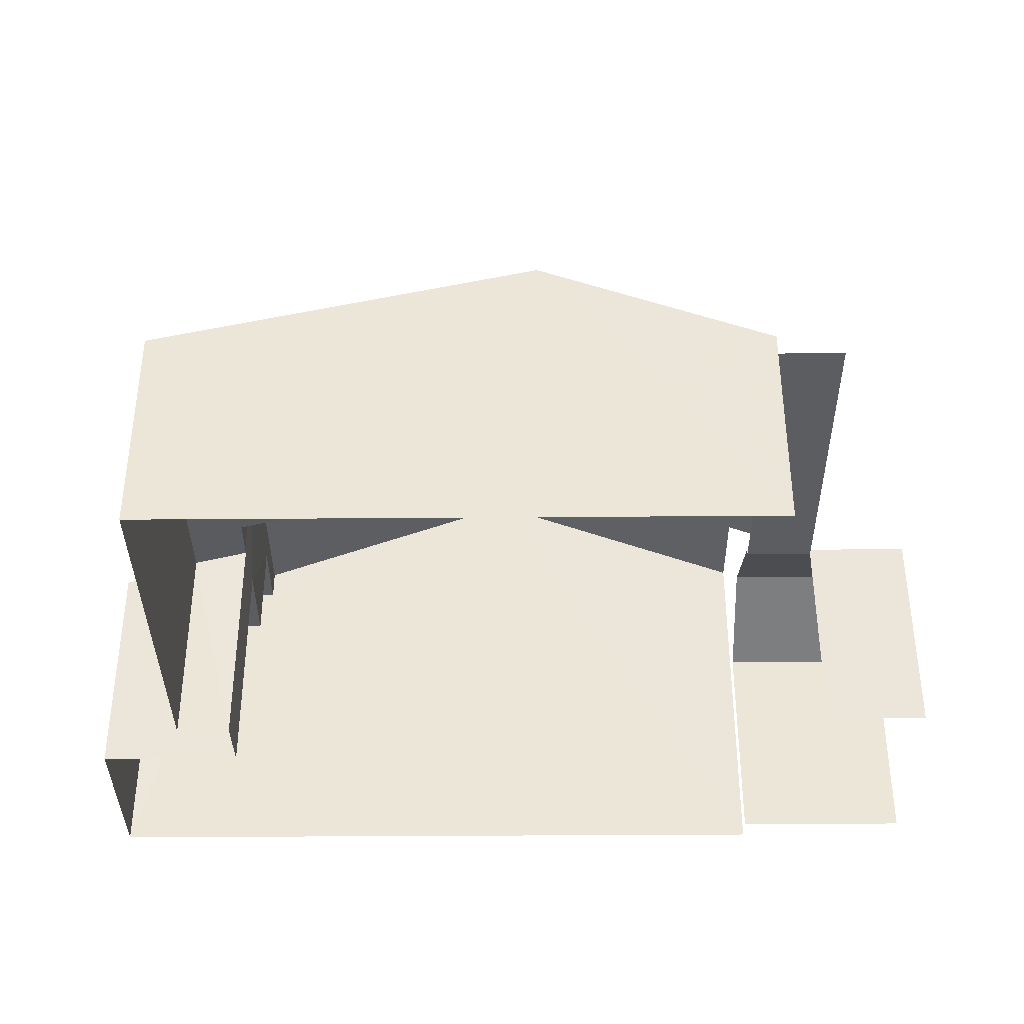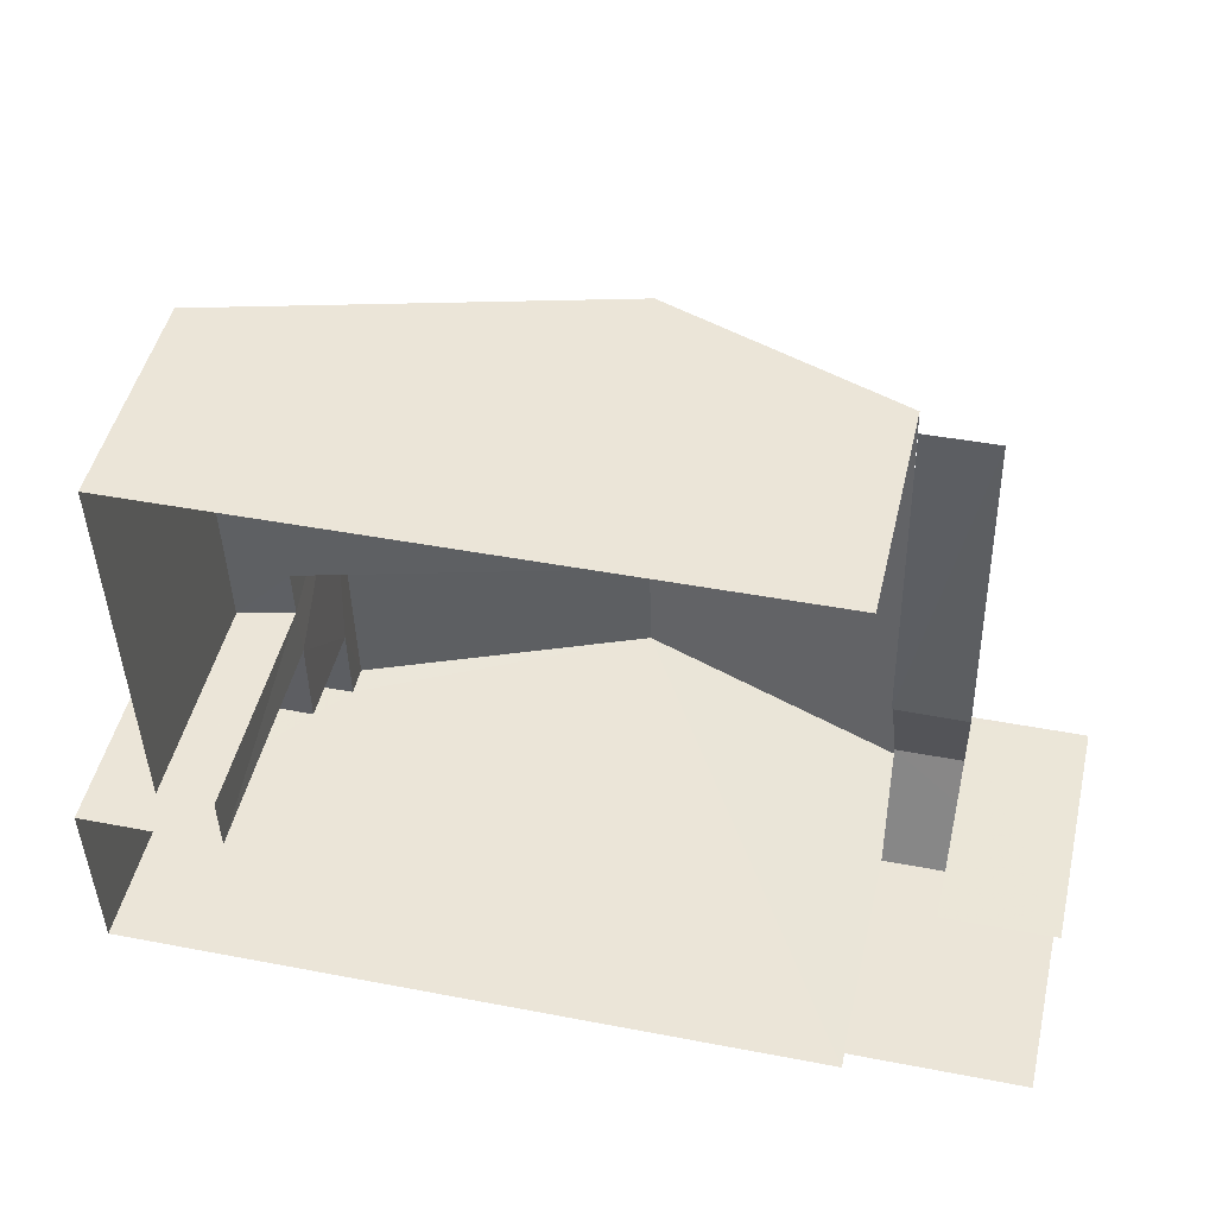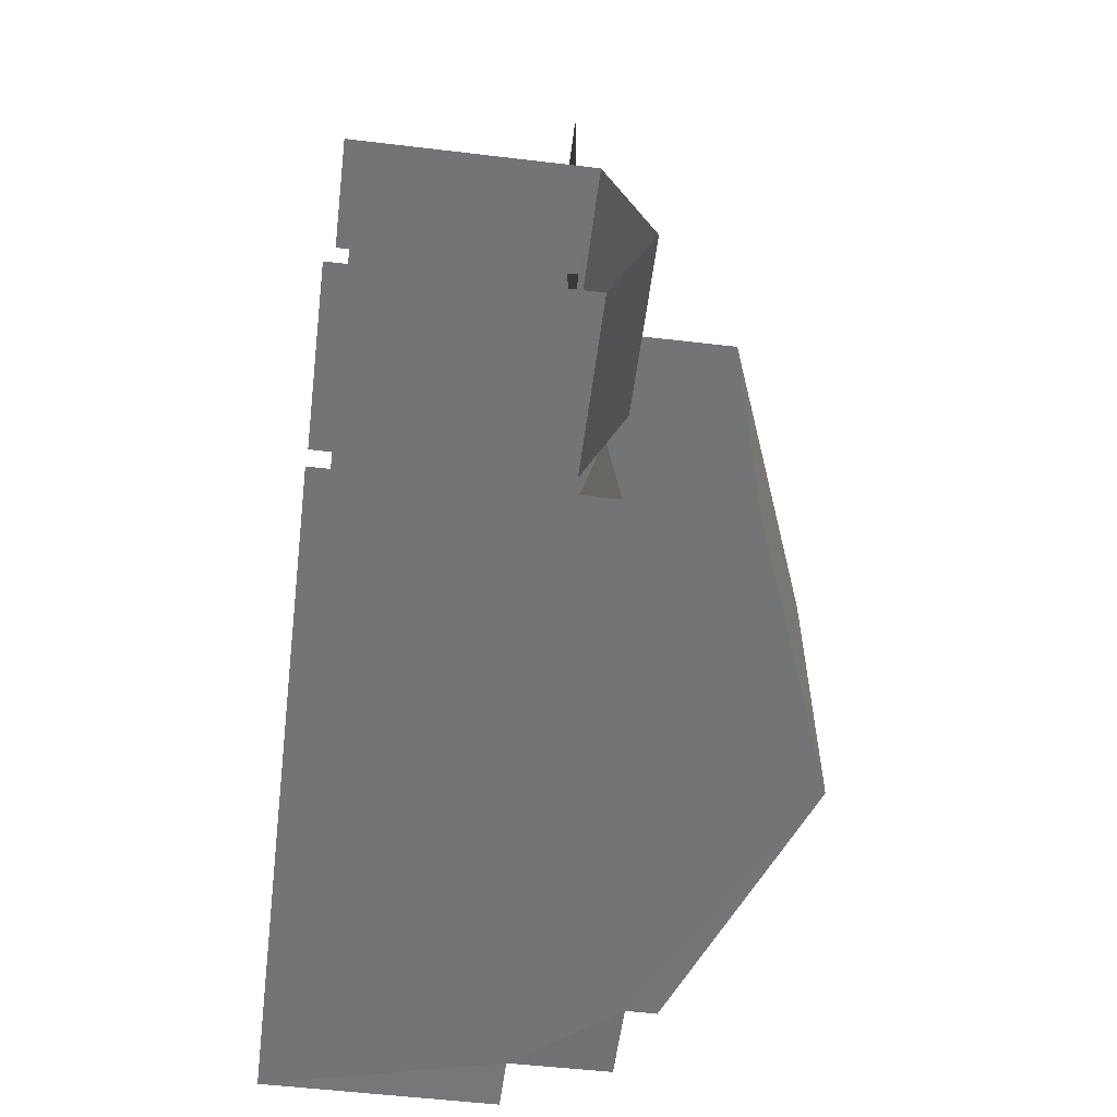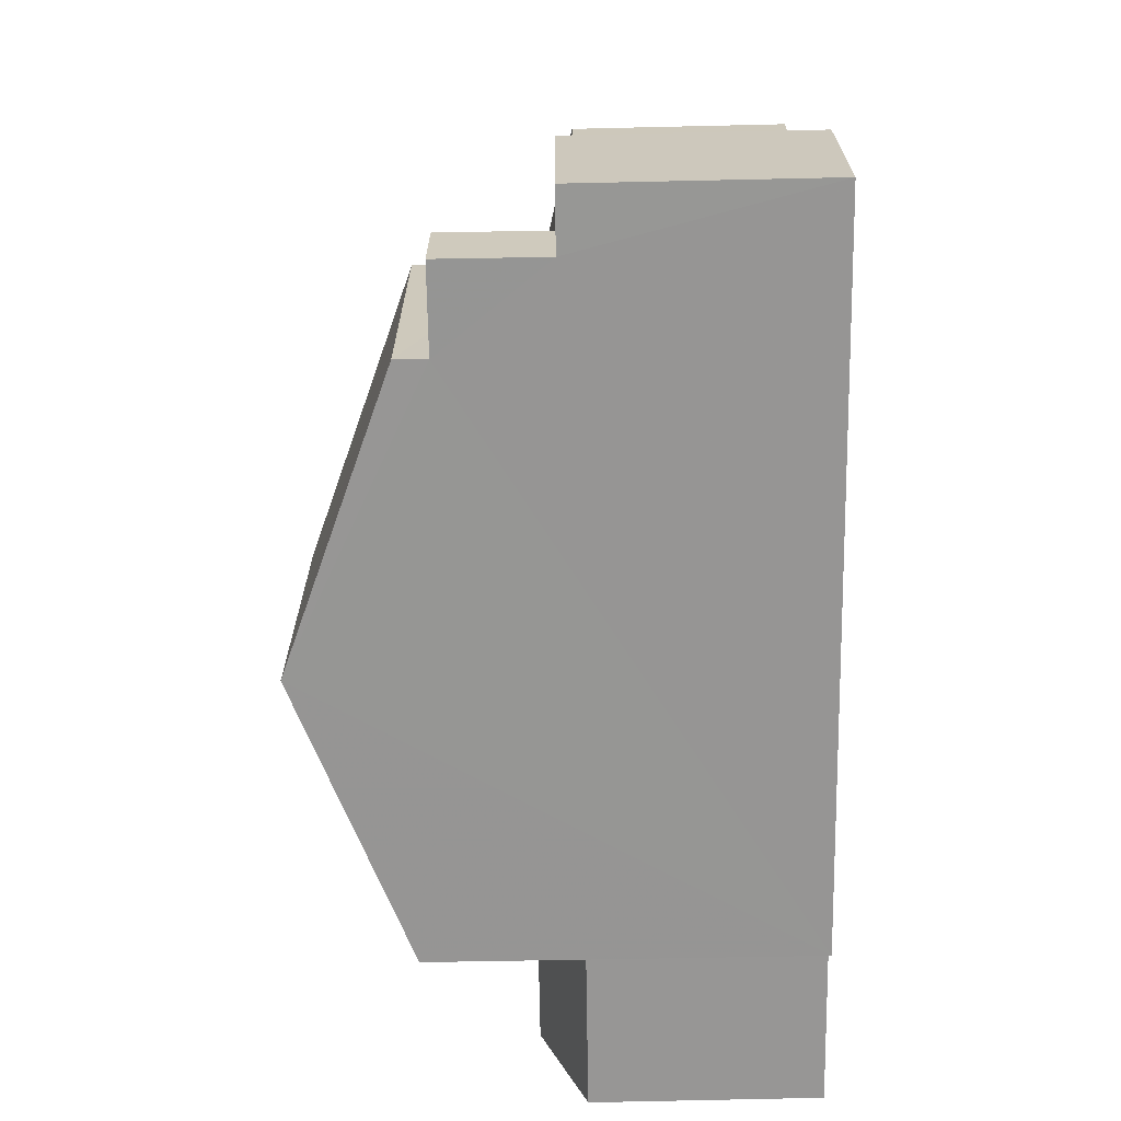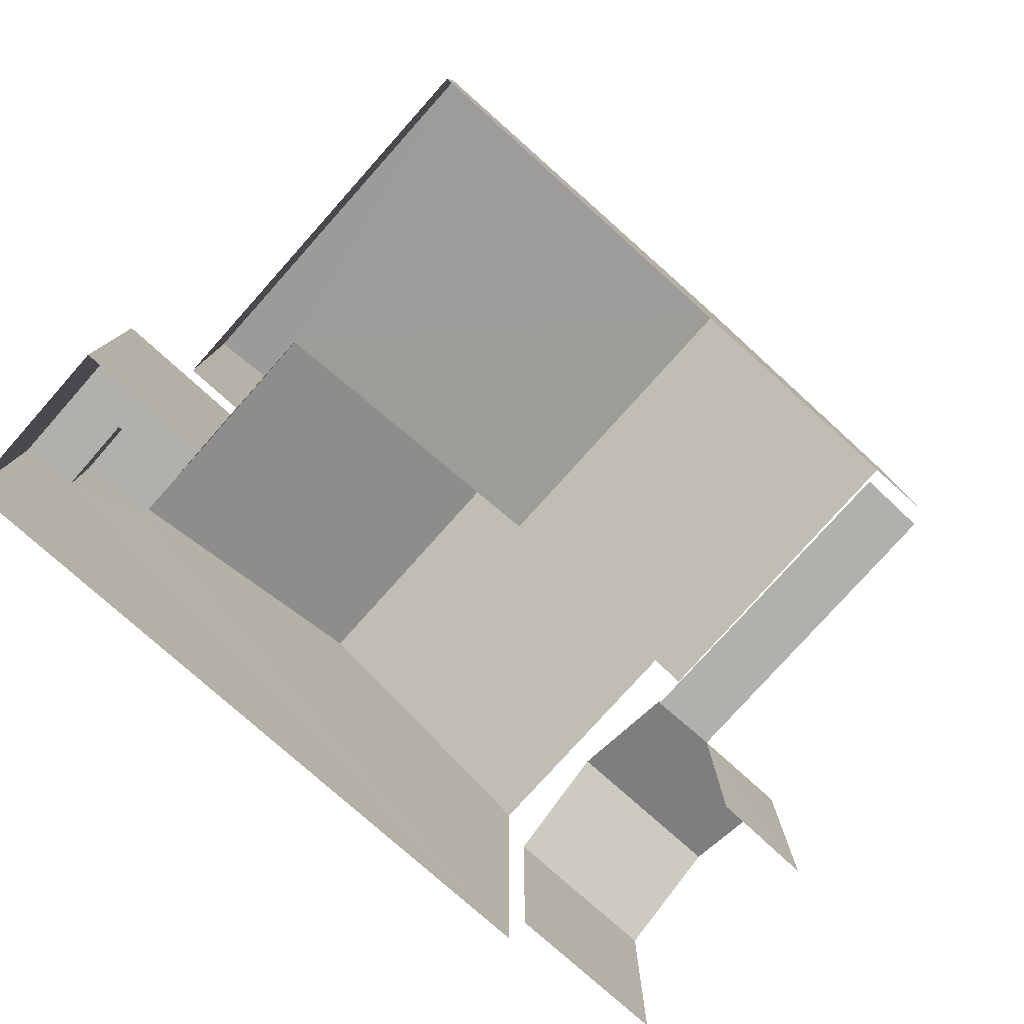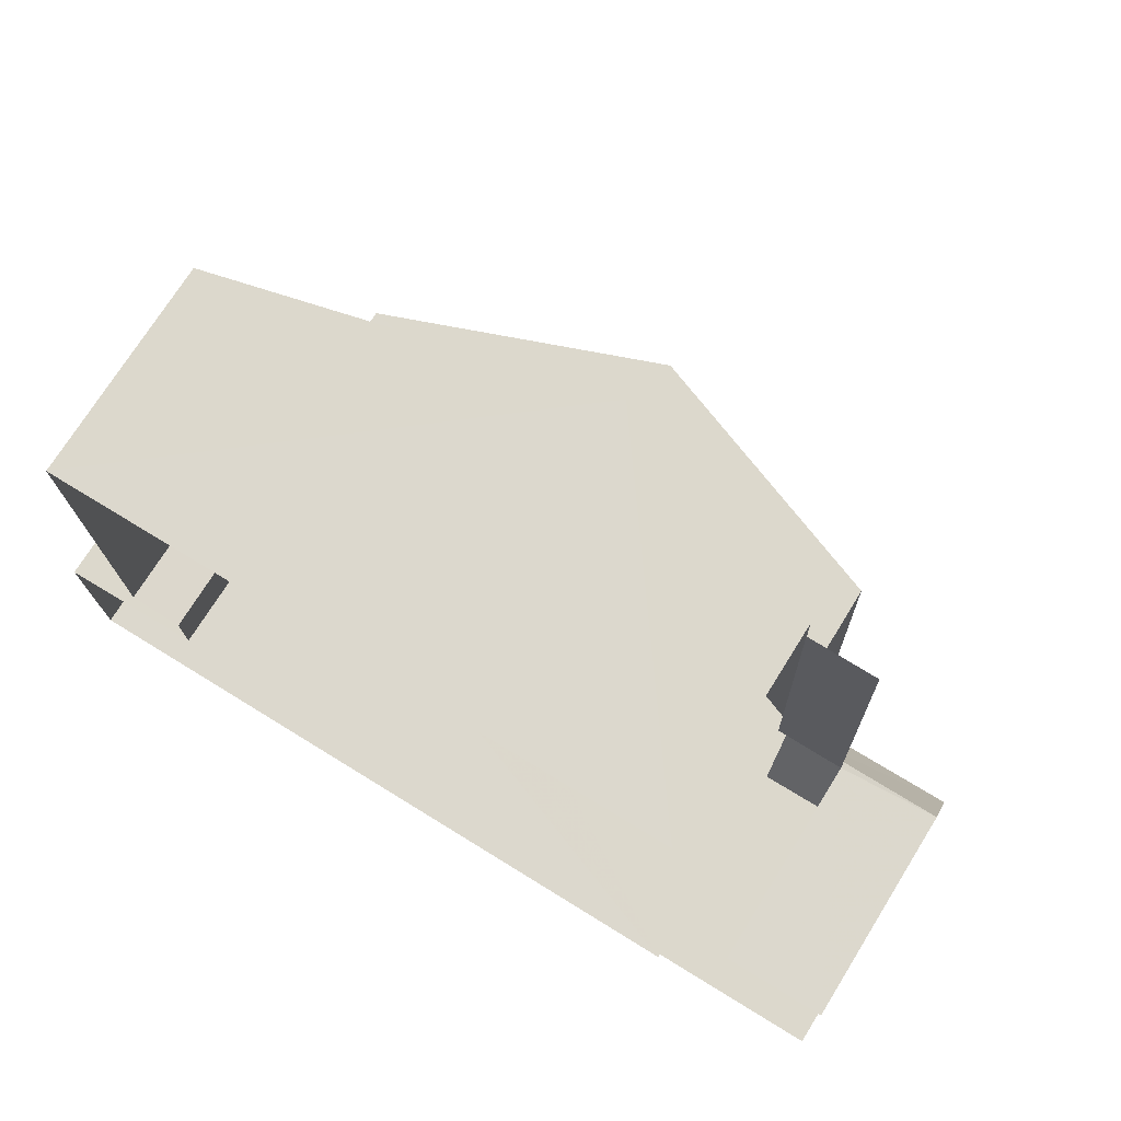
<metadata>
{"format":"obj","ext":"obj","renderer":"f3d","projection":"perspective","resolution":1024,"background":"white","views":[{"elev":-37.2,"azim":179.2,"up":"+Z"},{"elev":47.6,"azim":-166.9,"up":"+Y"},{"elev":-54.8,"azim":-97.2,"up":"+Y"},{"elev":-69.0,"azim":91.0,"up":"+Y"},{"elev":-78.7,"azim":136.8,"up":"+Z"},{"elev":73.1,"azim":-148.2,"up":"+Y"}]}
</metadata>
<code>
v -3.722e+05 -1.043e+05 29.9
v -3.722e+05 -1.043e+05 29.9
v -3.722e+05 -1.043e+05 29.9
v -3.722e+05 -1.043e+05 29.9
v -3.722e+05 -1.043e+05 29.9
v -3.722e+05 -1.043e+05 29.9
v -3.722e+05 -1.043e+05 29.9
v -3.722e+05 -1.043e+05 29.9
v -3.722e+05 -1.043e+05 29.9
v -3.722e+05 -1.043e+05 29.9
v -3.722e+05 -1.043e+05 29.9
v -3.722e+05 -1.043e+05 29.9
v -3.722e+05 -1.043e+05 29.9
v -3.722e+05 -1.043e+05 29.9
v -3.722e+05 -1.043e+05 34.29
v -3.722e+05 -1.043e+05 34.29
v -3.722e+05 -1.043e+05 34.29
v -3.722e+05 -1.043e+05 34.29
v -3.722e+05 -1.043e+05 34.29
v -3.722e+05 -1.043e+05 34.29
v -3.722e+05 -1.043e+05 35.71
v -3.722e+05 -1.043e+05 34.25
v -3.722e+05 -1.043e+05 34
v -3.722e+05 -1.043e+05 34
v -3.722e+05 -1.043e+05 35.71
v -3.722e+05 -1.043e+05 34.25
v -3.722e+05 -1.043e+05 34
v -3.722e+05 -1.043e+05 34
v -3.722e+05 -1.043e+05 34.85
v -3.722e+05 -1.043e+05 34.85
v -3.722e+05 -1.043e+05 33.89
v -3.722e+05 -1.043e+05 33.89
v -3.722e+05 -1.043e+05 33.89
v -3.722e+05 -1.043e+05 33.89
v -3.722e+05 -1.043e+05 34
v -3.722e+05 -1.043e+05 34
v -3.722e+05 -1.043e+05 34
v -3.722e+05 -1.043e+05 34
v -3.722e+05 -1.043e+05 38.79
v -3.722e+05 -1.043e+05 36.79
v -3.722e+05 -1.043e+05 38.79
v -3.722e+05 -1.043e+05 36.79
v -3.722e+05 -1.043e+05 36.79
v -3.722e+05 -1.043e+05 36.79
v -3.722e+05 -1.043e+05 36.22
v -3.722e+05 -1.043e+05 36.22
v -3.722e+05 -1.043e+05 36.22
v -3.722e+05 -1.043e+05 36.22
f 1 2 3
f 4 5 6
f 5 7 8
f 2 9 3
f 3 10 4
f 7 11 12
f 11 13 14
f 10 13 11
f 9 10 3
f 4 7 5
f 11 4 10
f 4 11 7
f 7 12 33
f 32 7 33
f 11 33 12
f 11 34 33
f 28 14 29
f 14 13 29
f 13 35 29
f 43 36 9
f 9 36 10
f 43 44 30
f 8 7 32
f 8 32 38
f 32 37 38
f 27 44 37
f 32 31 37
f 30 44 27
f 27 37 31
f 36 43 30
f 15 16 17
f 16 18 17
f 17 19 20
f 17 18 19
f 21 22 23
f 23 22 24
f 21 25 22
f 24 22 26
f 27 28 29
f 30 27 29
f 31 32 33
f 34 31 33
f 30 29 35
f 36 30 35
f 37 21 38
f 37 25 21
f 39 40 41
f 39 42 40
f 41 43 39
f 41 44 43
f 45 46 47
f 48 45 47
f 24 26 4
f 6 24 4
f 3 18 1
f 3 19 18
f 17 47 46
f 15 17 46
f 23 5 21
f 5 8 21
f 8 38 21
f 40 22 25
f 40 25 41
f 25 44 41
f 25 37 44
f 23 6 5
f 23 24 6
f 22 40 26
f 3 4 26
f 48 40 42
f 48 42 45
f 20 19 48
f 3 26 19
f 26 40 19
f 19 40 48
f 11 14 34
f 14 28 34
f 34 27 31
f 34 28 27
f 10 35 13
f 10 36 35
f 20 48 47
f 17 20 47
f 43 9 39
f 42 39 45
f 15 9 2
f 46 45 15
f 15 2 16
f 39 9 45
f 45 9 15
f 16 2 1
f 18 16 1

</code>
